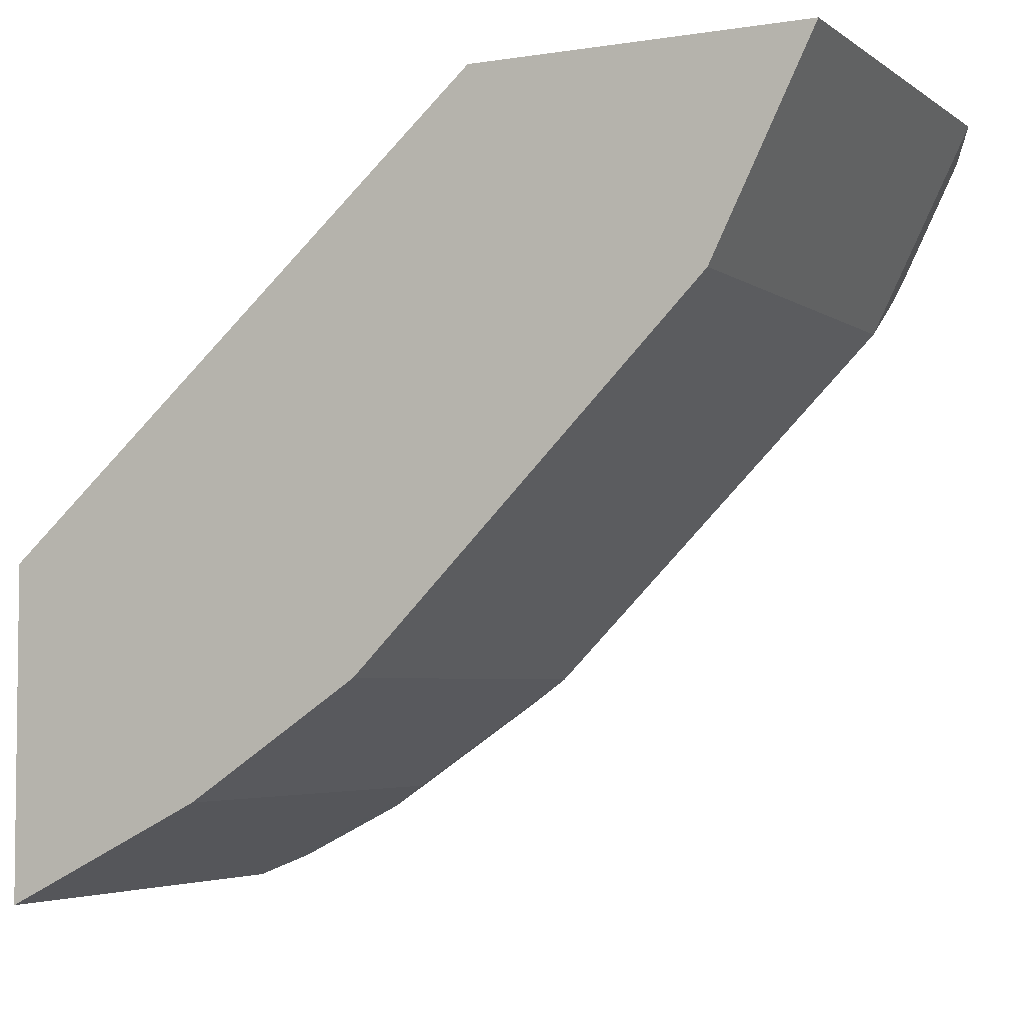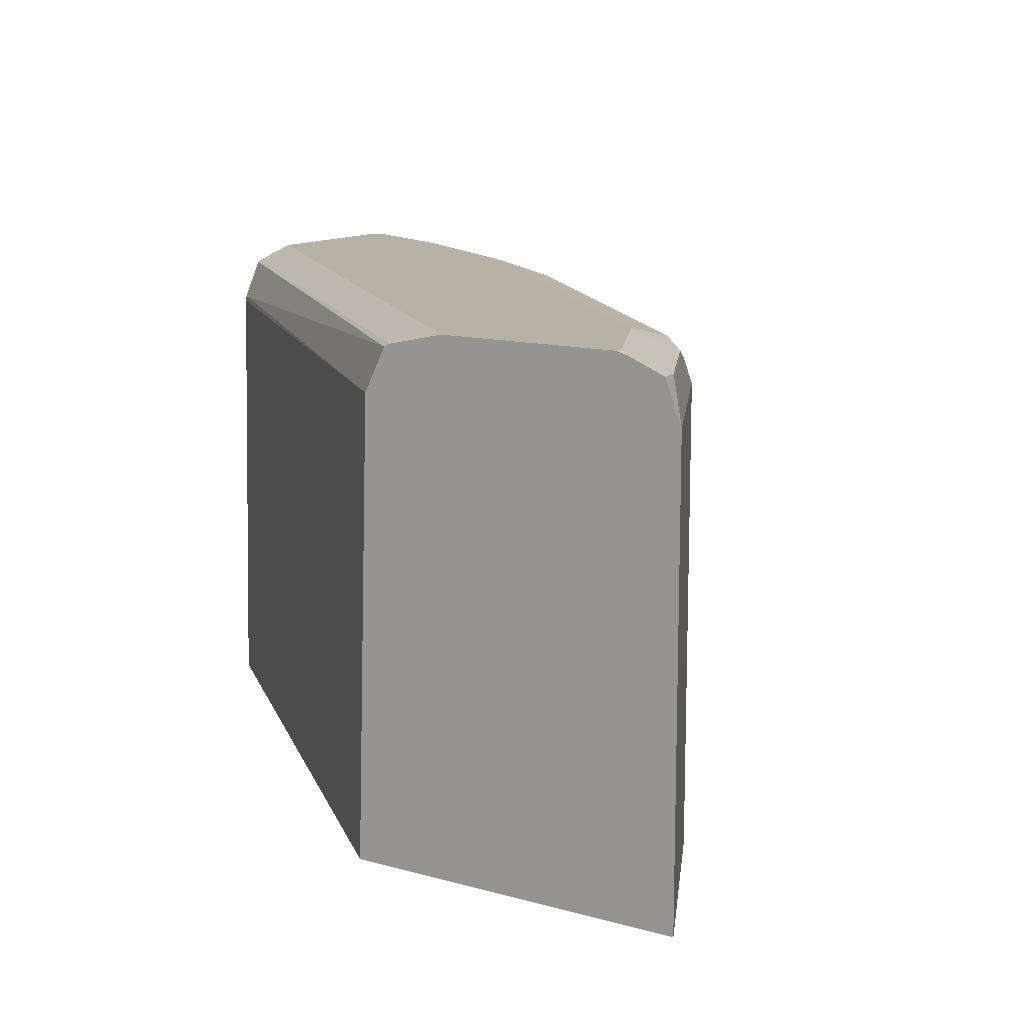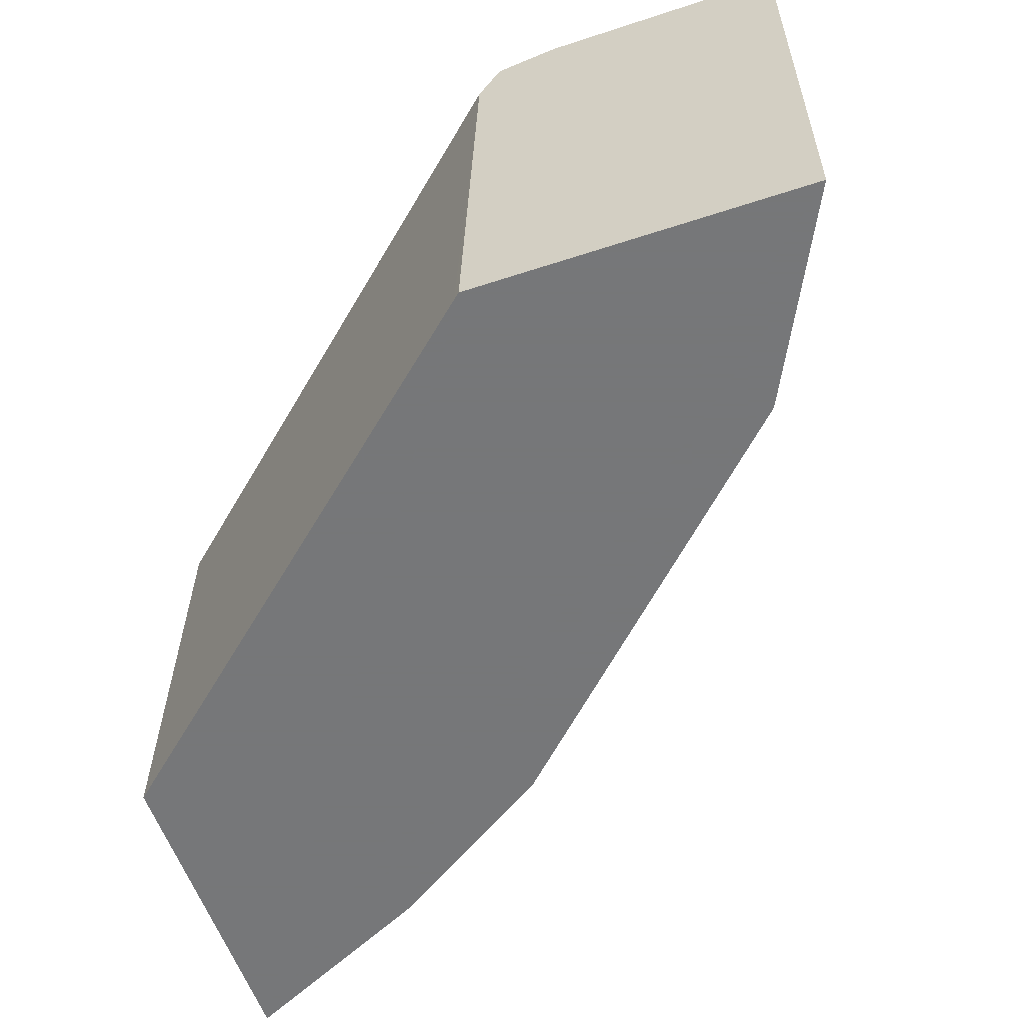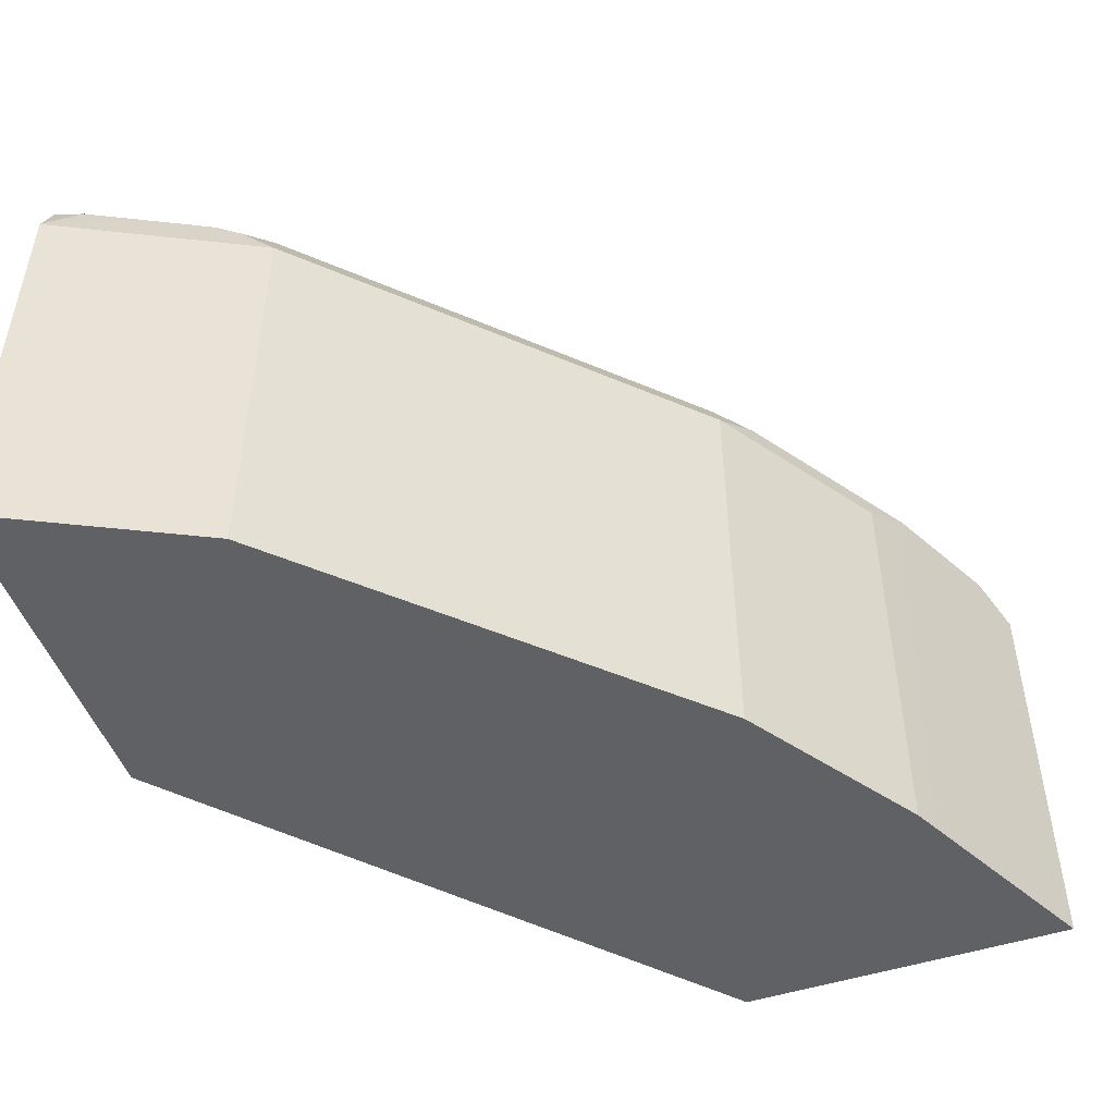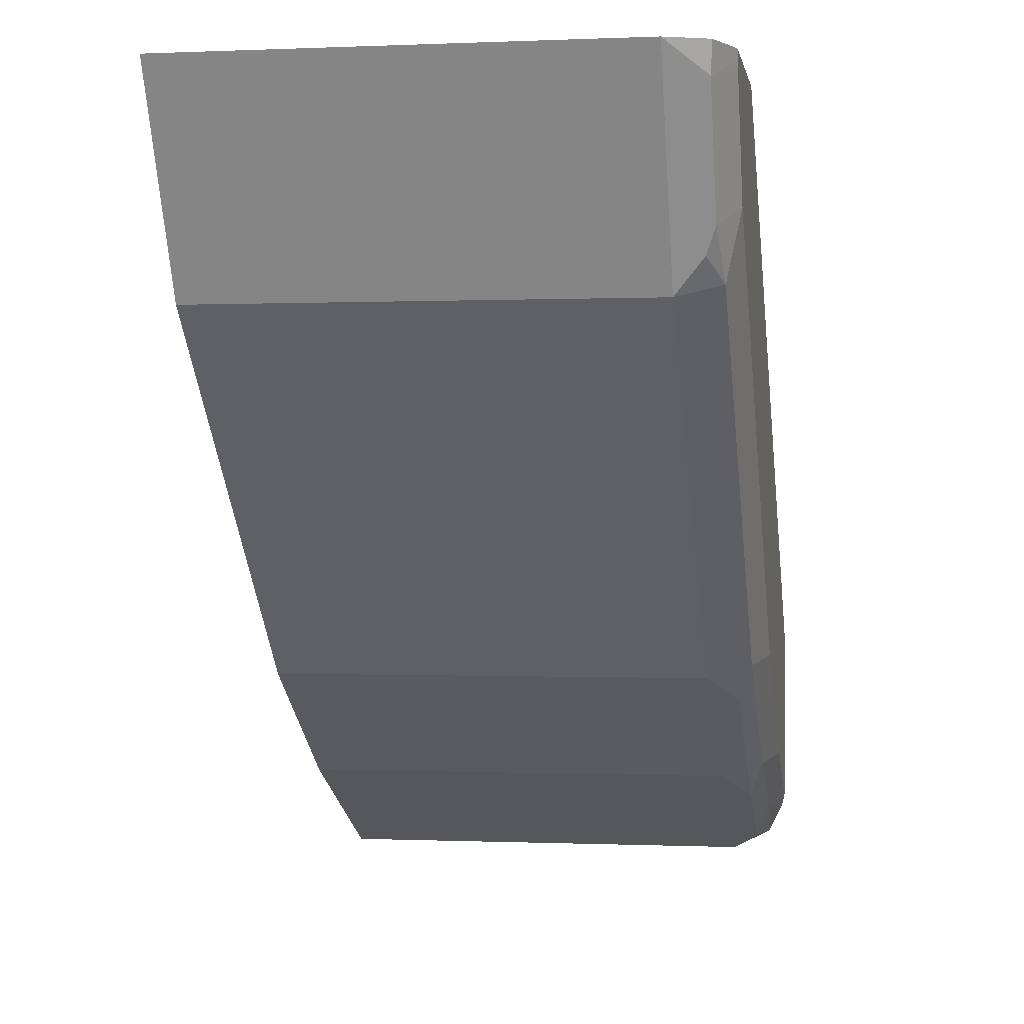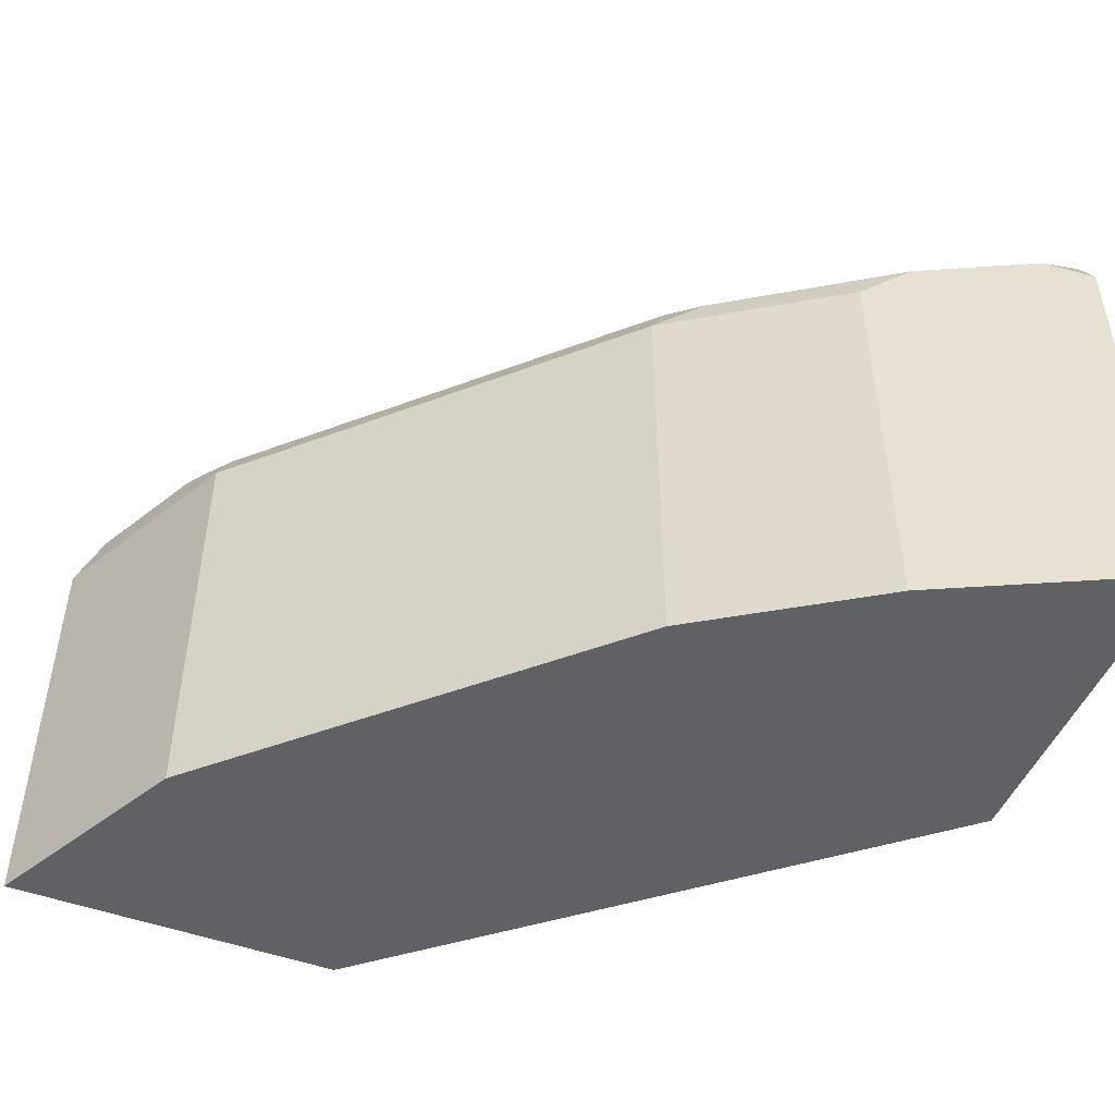
<metadata>
{"format":"obj","ext":"obj","renderer":"f3d","projection":"perspective","resolution":1024,"background":"white","views":[{"elev":-4.2,"azim":27.0,"up":"+Z"},{"elev":12.5,"azim":33.1,"up":"+Y"},{"elev":-57.1,"azim":18.9,"up":"+Y"},{"elev":-49.4,"azim":109.6,"up":"+Y"},{"elev":-0.2,"azim":99.4,"up":"+Z"},{"elev":-48.6,"azim":157.8,"up":"+Y"}]}
</metadata>
<code>
v 0.199 -0.009307 -0.2044
v 0.199 -0.009307 -0.1153
v 0.199 0.1091 -0.2044
v 0.2442 -0.009307 -0.1818
v 0.199 0.1091 -0.1187
v 0.3309 -0.009307 0.001057
v 0.3363 0.1091 0.002536
v 0.199 0.1198 -0.199
v 0.2104 0.1169 -0.1987
v 0.2416 0.1169 -0.1831
v 0.2442 0.1091 -0.1818
v 0.2483 -0.009307 -0.1797
v 0.199 0.1105 -0.119
v 0.3326 -0.009307 0.002536
v 0.342 0.1206 0.002536
v 0.199 0.1238 -0.191
v 0.2182 0.1208 -0.1889
v 0.2493 0.1208 -0.1734
v 0.2961 0.1208 -0.1422
v 0.2883 0.1169 -0.1519
v 0.3013 0.1091 -0.1454
v 0.2545 0.1091 -0.1766
v 0.2545 -0.009307 -0.1766
v 0.199 0.1207 -0.1251
v 0.422 -0.009307 0.002536
v 0.3437 0.1214 0.002536
v 0.199 0.1247 -0.187
v 0.2026 0.1247 -0.187
v 0.2338 0.1247 -0.1714
v 0.2805 0.1247 -0.1402
v 0.2961 0.1247 -0.1247
v 0.3896 0.1208 -0.04871
v 0.3792 0.1091 -0.06754
v 0.3013 -0.009307 -0.1454
v 0.199 0.1212 -0.1265
v 0.4104 -0.009307 -0.0208
v 0.422 0.1091 0.002536
v 0.3584 0.1247 0.002536
v 0.199 0.1247 -0.1402
v 0.3273 0.1247 -0.09351
v 0.374 0.1247 -0.04676
v 0.3896 0.1247 -0.03117
v 0.4 0.1195 -0.03637
v 0.3974 0.1169 -0.04287
v 0.3948 0.1091 -0.05195
v 0.3792 -0.009307 -0.06754
v 0.3969 -0.009307 -0.04778
v 0.4104 0.1091 -0.0208
v 0.413 0.1169 -0.0117
v 0.4155 0.1195 -0.005201
v 0.4177 0.12 0.002536
v 0.4052 0.1247 0.002536
v 0.4052 0.1247 -1.625e-05
v 0.3948 -0.009307 -0.05195
v 0.4081 0.1239 0.002536
f 27 42 41
f 25 48 37
f 26 38 39
f 26 39 35
f 27 39 38
f 27 52 53
f 27 53 42
f 27 41 40
f 25 36 48
f 27 38 52
f 24 26 35
f 19 31 32
f 21 34 23
f 21 46 34
f 21 33 46
f 21 32 33
f 19 21 20
f 19 32 21
f 19 30 31
f 19 29 30
f 18 29 19
f 27 40 31
f 17 29 18
f 21 23 22
f 27 31 30
f 43 50 49
f 27 29 28
f 52 55 53
f 51 53 55
f 50 53 51
f 45 47 54
f 45 48 47
f 44 49 48
f 43 49 44
f 16 29 17
f 43 53 50
f 42 53 43
f 37 48 49
f 37 50 51
f 37 49 50
f 36 47 48
f 33 54 46
f 33 45 54
f 32 45 33
f 32 44 45
f 32 43 44
f 32 42 43
f 32 41 42
f 32 40 41
f 31 40 32
f 27 30 29
f 16 28 29
f 44 48 45
f 15 26 24
f 2 6 7
f 1 6 2
f 1 14 6
f 1 25 14
f 1 36 25
f 1 47 36
f 1 54 47
f 1 46 54
f 1 34 46
f 1 23 34
f 1 12 23
f 1 4 12
f 1 11 4
f 1 3 11
f 1 8 3
f 1 16 8
f 1 27 16
f 1 39 27
f 1 24 35
f 1 13 24
f 1 5 13
f 1 2 5
f 16 27 28
f 2 7 5
f 3 8 9
f 1 35 39
f 3 10 11
f 3 9 10
f 12 22 23
f 11 22 12
f 10 21 22
f 13 15 24
f 10 20 21
f 10 19 20
f 10 18 19
f 10 17 18
f 9 17 10
f 8 17 9
f 8 16 17
f 10 22 11
f 7 26 15
f 7 15 13
f 5 7 13
f 7 14 25
f 7 25 37
f 6 14 7
f 7 51 55
f 7 55 52
f 7 52 38
f 7 38 26
f 7 37 51
f 4 11 12

</code>
